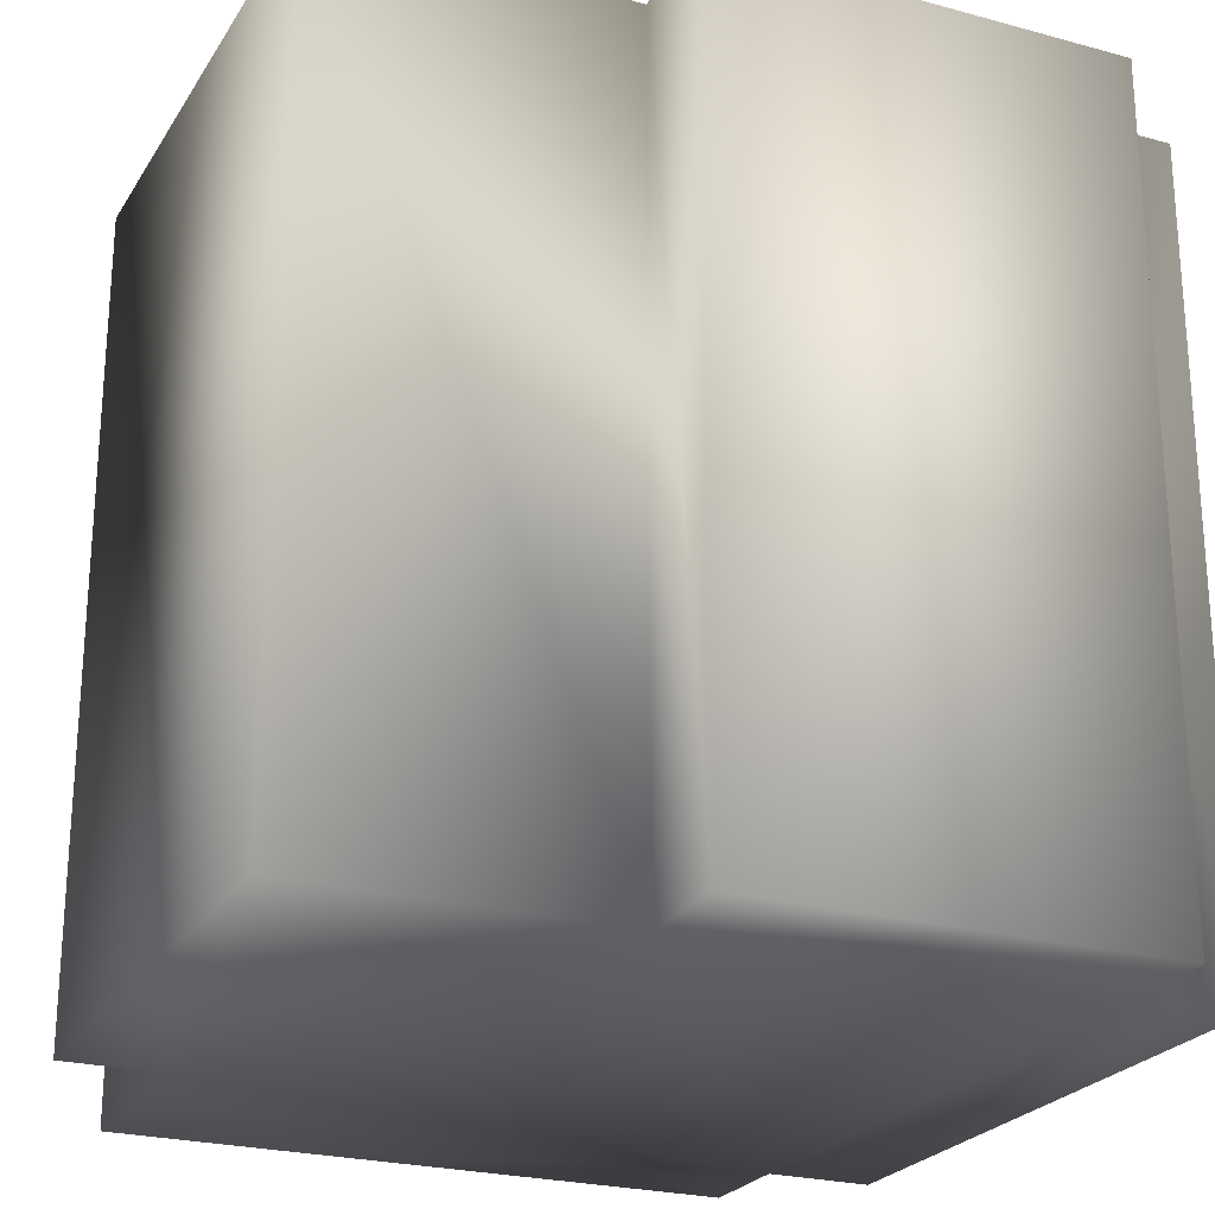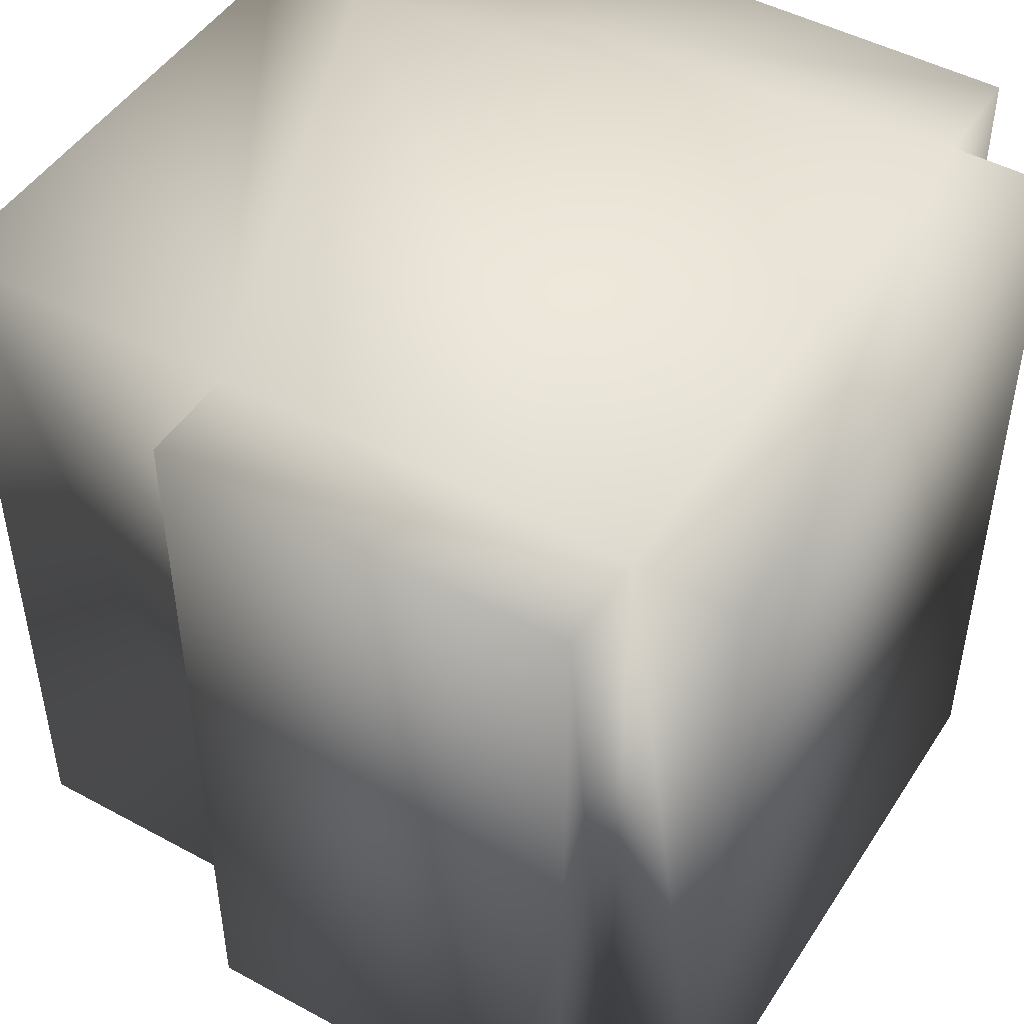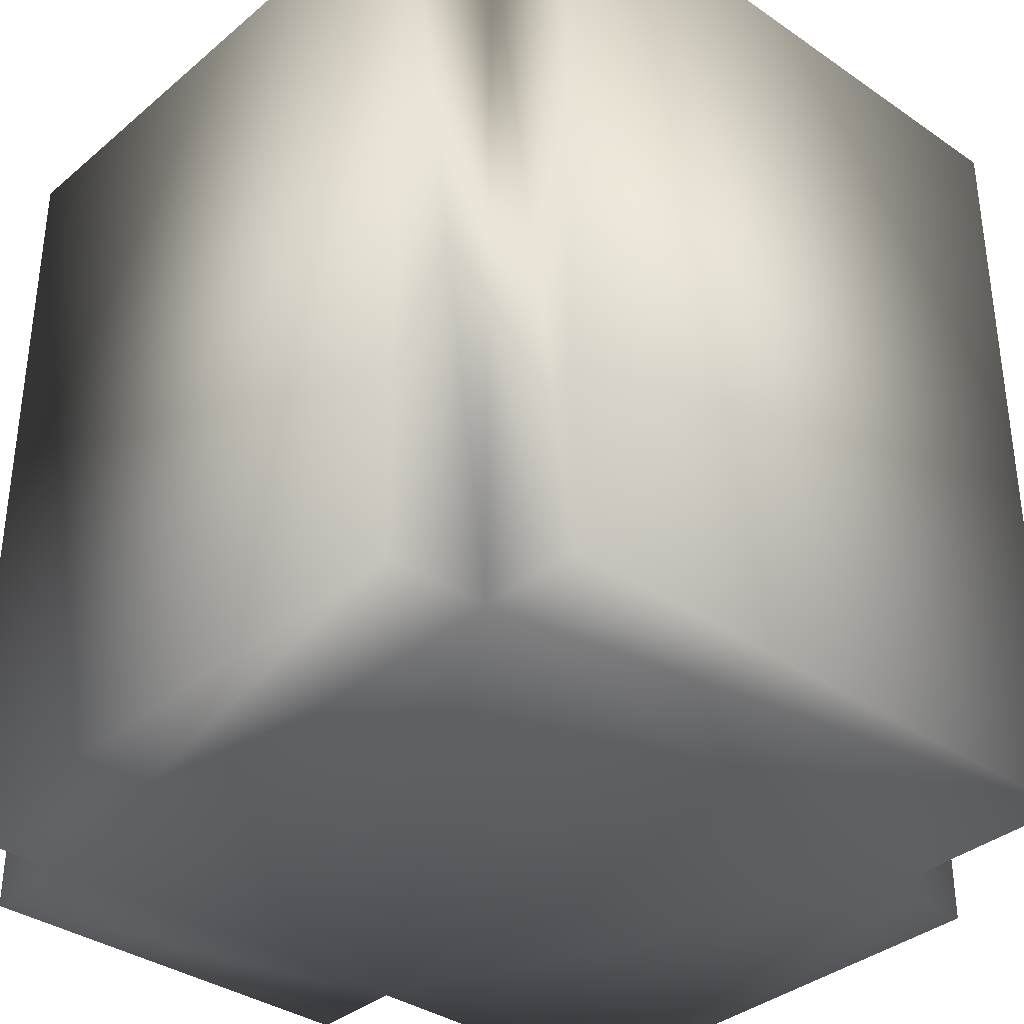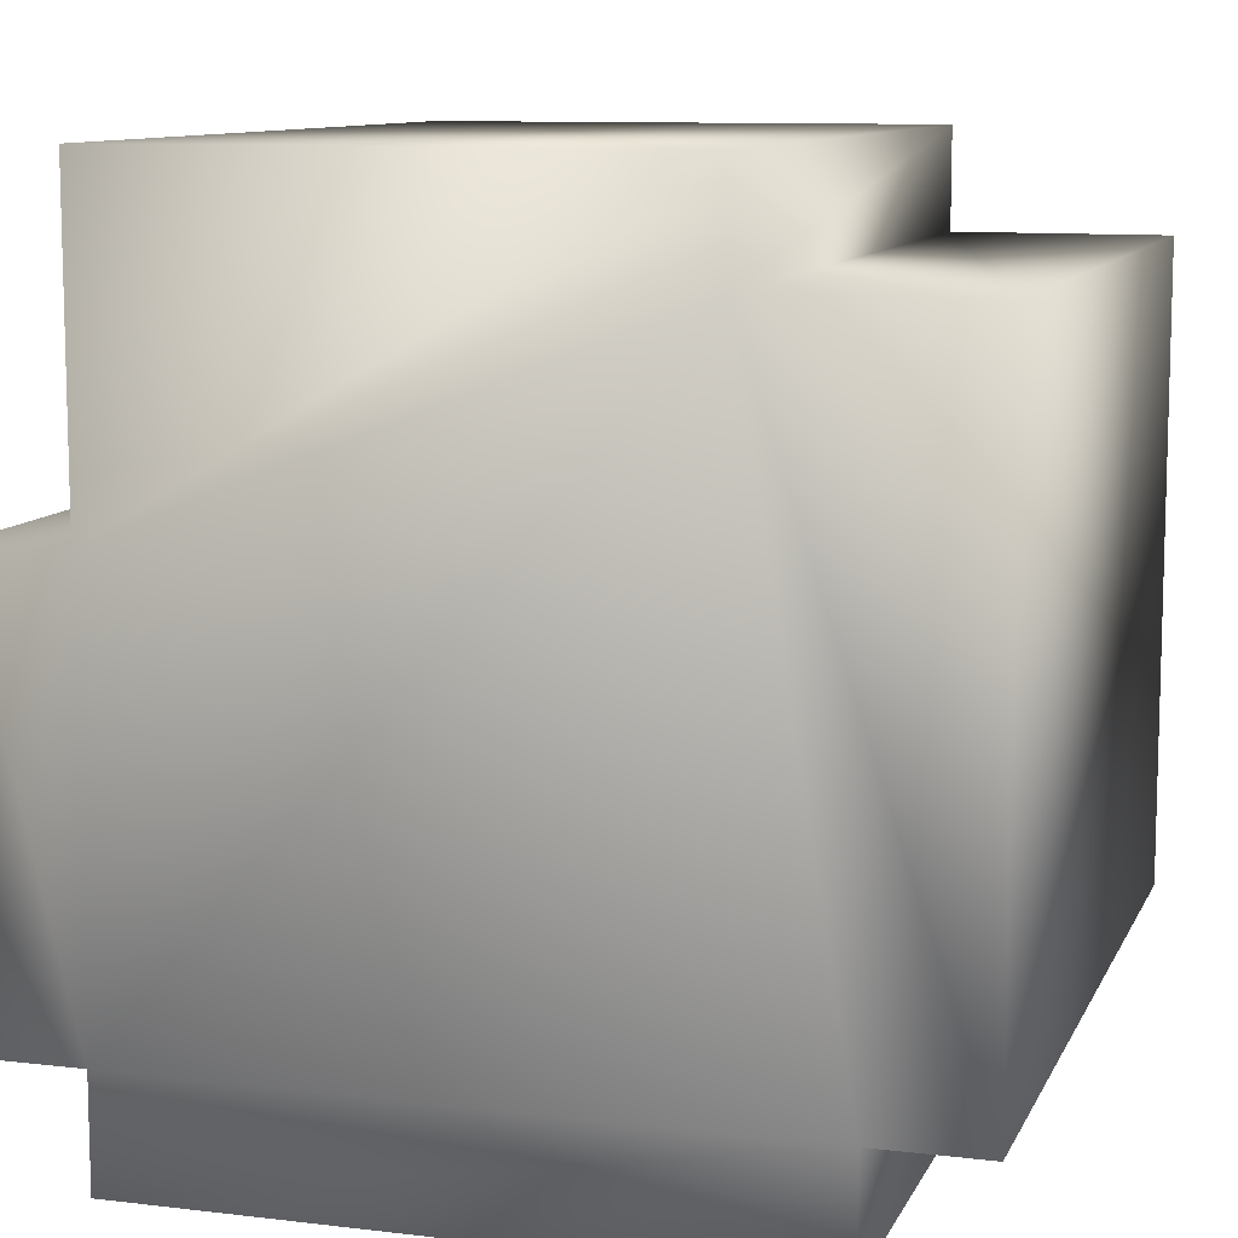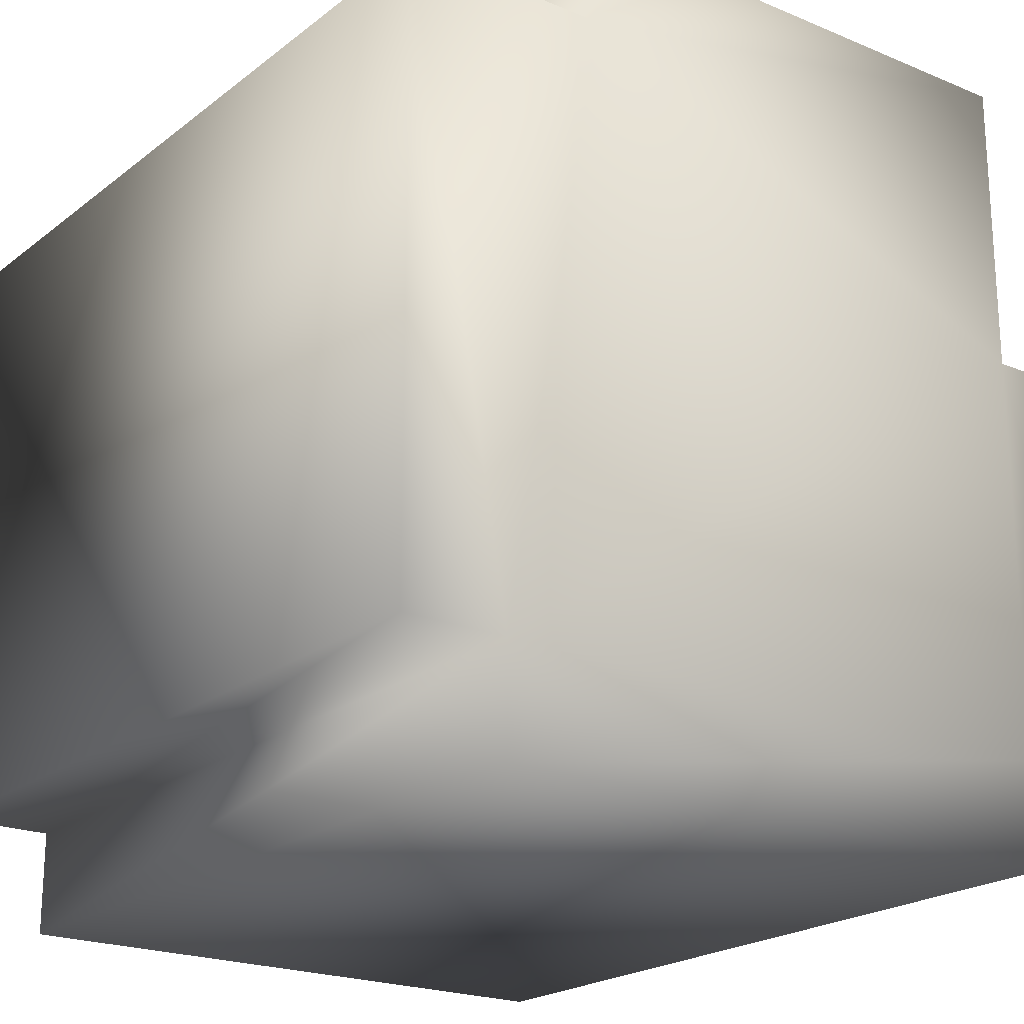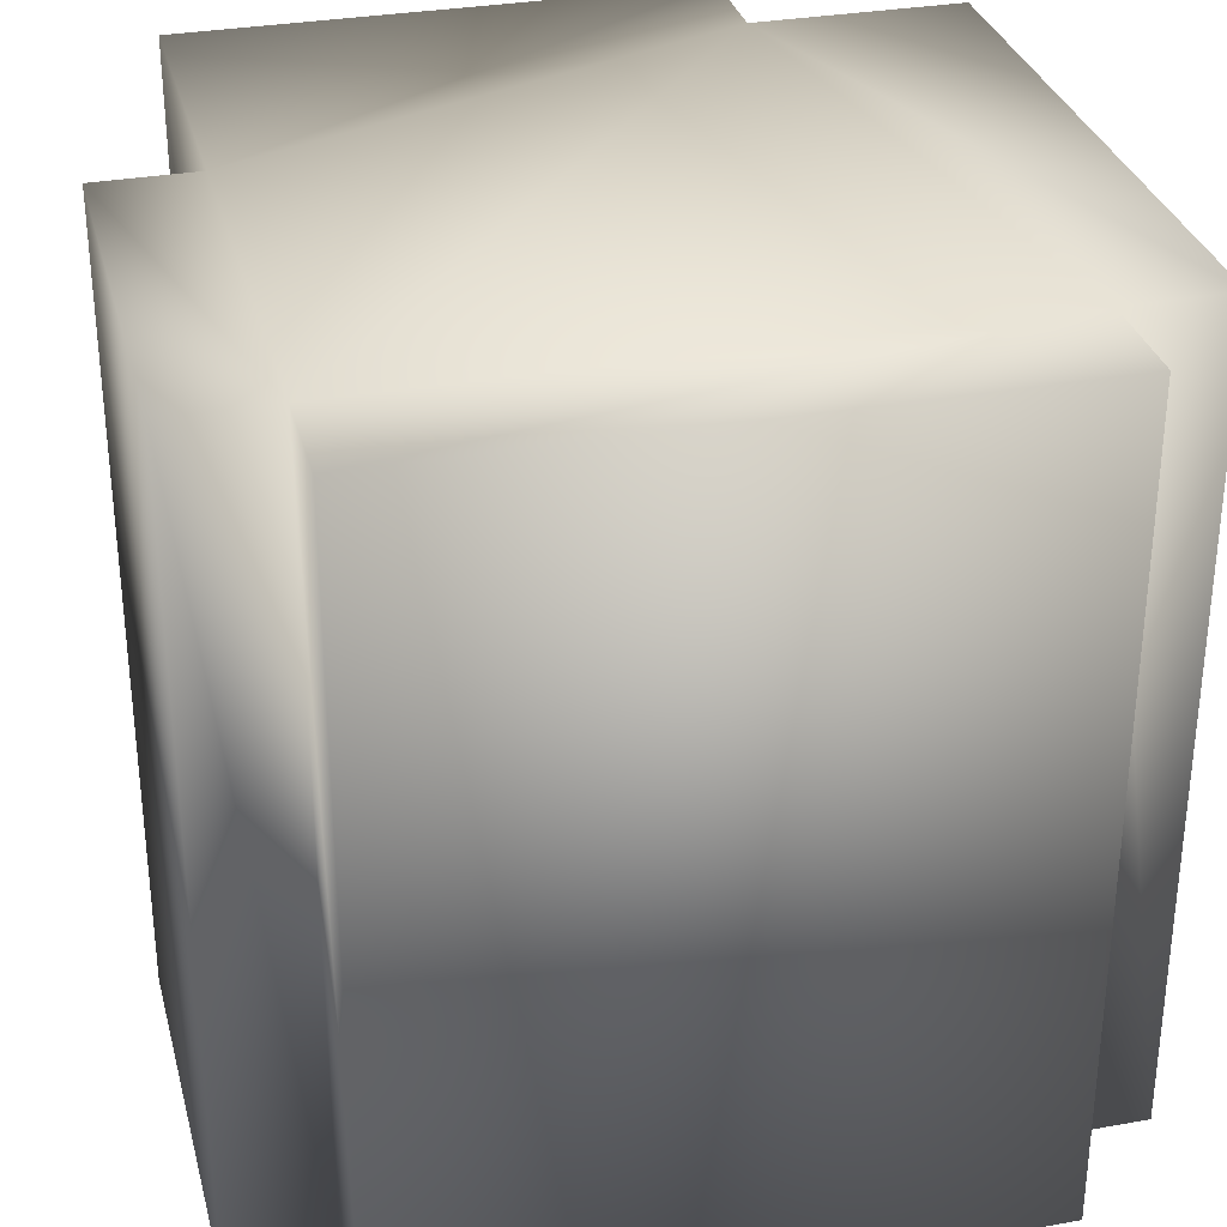
<metadata>
{"format":"obj","ext":"obj","renderer":"f3d","projection":"perspective","resolution":1024,"background":"white","views":[{"elev":-24.0,"azim":-114.4,"up":"+Z"},{"elev":47.7,"azim":-58.6,"up":"+Z"},{"elev":-35.6,"azim":47.8,"up":"+Z"},{"elev":10.1,"azim":17.0,"up":"+Y"},{"elev":-21.2,"azim":143.3,"up":"+Y"},{"elev":31.7,"azim":-14.2,"up":"+Z"}]}
</metadata>
<code>
o c:/Documents
v -3.086 3.917 3.927
v -3.086 0.945 3.927
v -4.056 0.945 3.927
v -4.056 -3.059 3.927
v -3.086 -3.059 3.927
v -3.086 -4.091 3.927
v 2.919 -4.091 3.927
v 2.919 -3.059 3.927
v 3.952 -3.059 3.927
v 3.952 2.947 3.927
v 1.918 2.947 3.927
v 1.918 3.917 3.927
v -3.086 3.917 -3.927
v -3.086 0.945 -3.927
v -4.056 0.945 -3.927
v -4.056 -3.059 -3.927
v -3.086 -3.059 -3.927
v -3.086 -4.091 -3.927
v 2.919 -4.091 -3.927
v 2.919 -3.059 -3.927
v 3.952 -3.059 -3.927
v 3.952 2.947 -3.927
v 1.918 2.947 -3.927
v 1.918 3.917 -3.927
g c:/Documents_c:/Documents
f 1 13 14 2
f 2 11 12 1
f 2 14 15 3
f 3 4 5 2
f 3 15 16 4
f 4 16 17 5
f 5 8 11 2
f 5 17 18 6
f 6 7 8 5
f 6 18 19 7
f 7 19 20 8
f 8 20 21 9
f 9 10 11 8
f 9 21 22 10
f 10 22 23 11
f 11 23 24 12
f 12 24 13 1
f 13 24 23 14
f 14 17 16 15
f 14 23 20 17
f 17 20 19 18
f 20 23 22 21
o c:/Documents and Settings/v21/My Documents/My Dropbox/joebabies-read-only/other/block.ai
v -3.086 3.917 3.927
v -3.086 0.945 3.927
v -4.056 0.945 3.927
v -4.056 -3.059 3.927
v -3.086 -3.059 3.927
v -3.086 -4.091 3.927
v 2.919 -4.091 3.927
v 2.919 -3.059 3.927
v 3.952 -3.059 3.927
v 3.952 2.947 3.927
v 1.918 2.947 3.927
v 1.918 3.917 3.927
v -3.086 3.917 -3.927
v -3.086 0.945 -3.927
v -4.056 0.945 -3.927
v -4.056 -3.059 -3.927
v -3.086 -3.059 -3.927
v -3.086 -4.091 -3.927
v 2.919 -4.091 -3.927
v 2.919 -3.059 -3.927
v 3.952 -3.059 -3.927
v 3.952 2.947 -3.927
v 1.918 2.947 -3.927
v 1.918 3.917 -3.927
g c:/Documents and Settings/v21/My Documents/My Dropbox/joebabies-read-only/other/block.ai_c:/Documents and Settings/v21/My Documents/My Dropbox/joebabies-read-only/other/block.ai_auv
f 25 37 38 26
f 26 35 36 25
f 26 38 39 27
f 27 28 29 26
f 27 39 40 28
f 28 40 41 29
f 29 32 35 26
f 29 41 42 30
f 30 31 32 29
f 30 42 43 31
f 31 43 44 32
f 32 44 45 33
f 33 34 35 32
f 33 45 46 34
f 34 46 47 35
f 35 47 48 36
f 36 48 37 25
f 37 48 47 38
f 38 41 40 39
f 38 47 44 41
f 41 44 43 42
f 44 47 46 45

</code>
